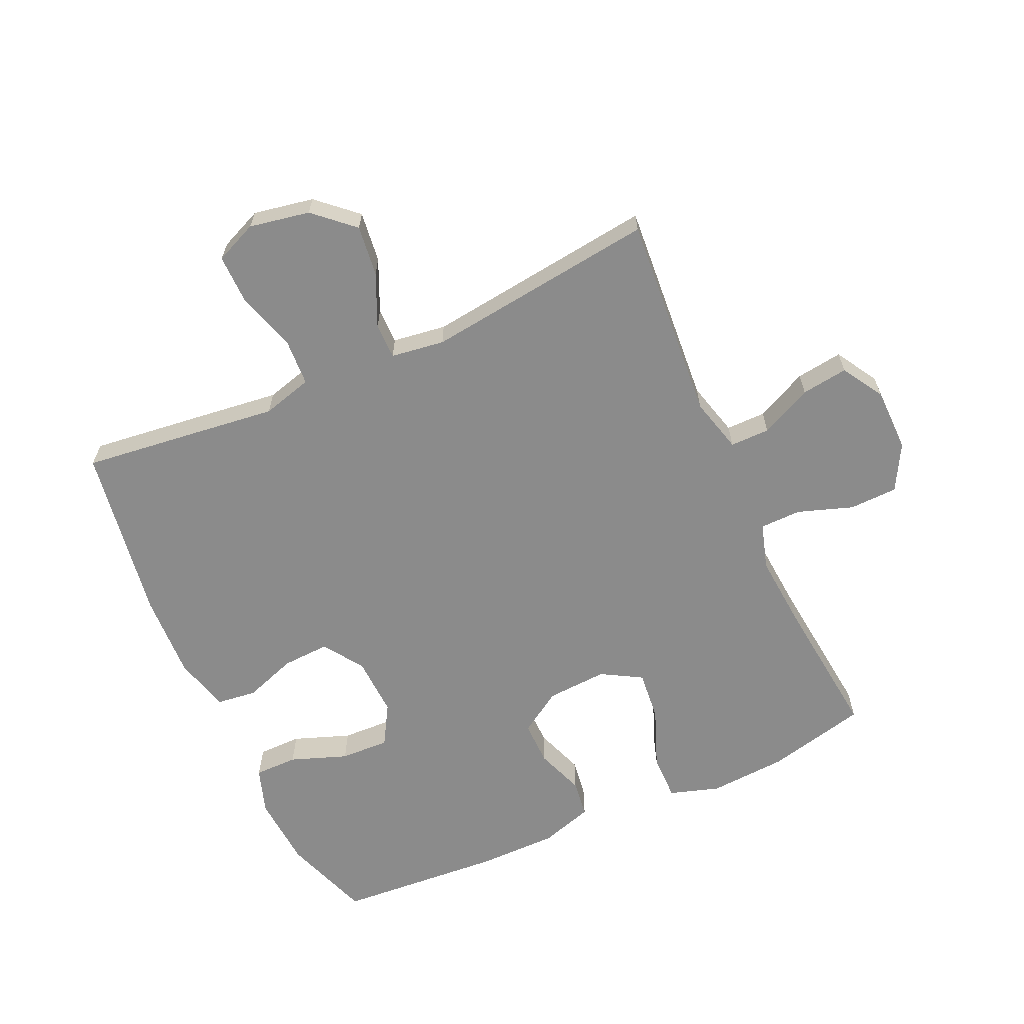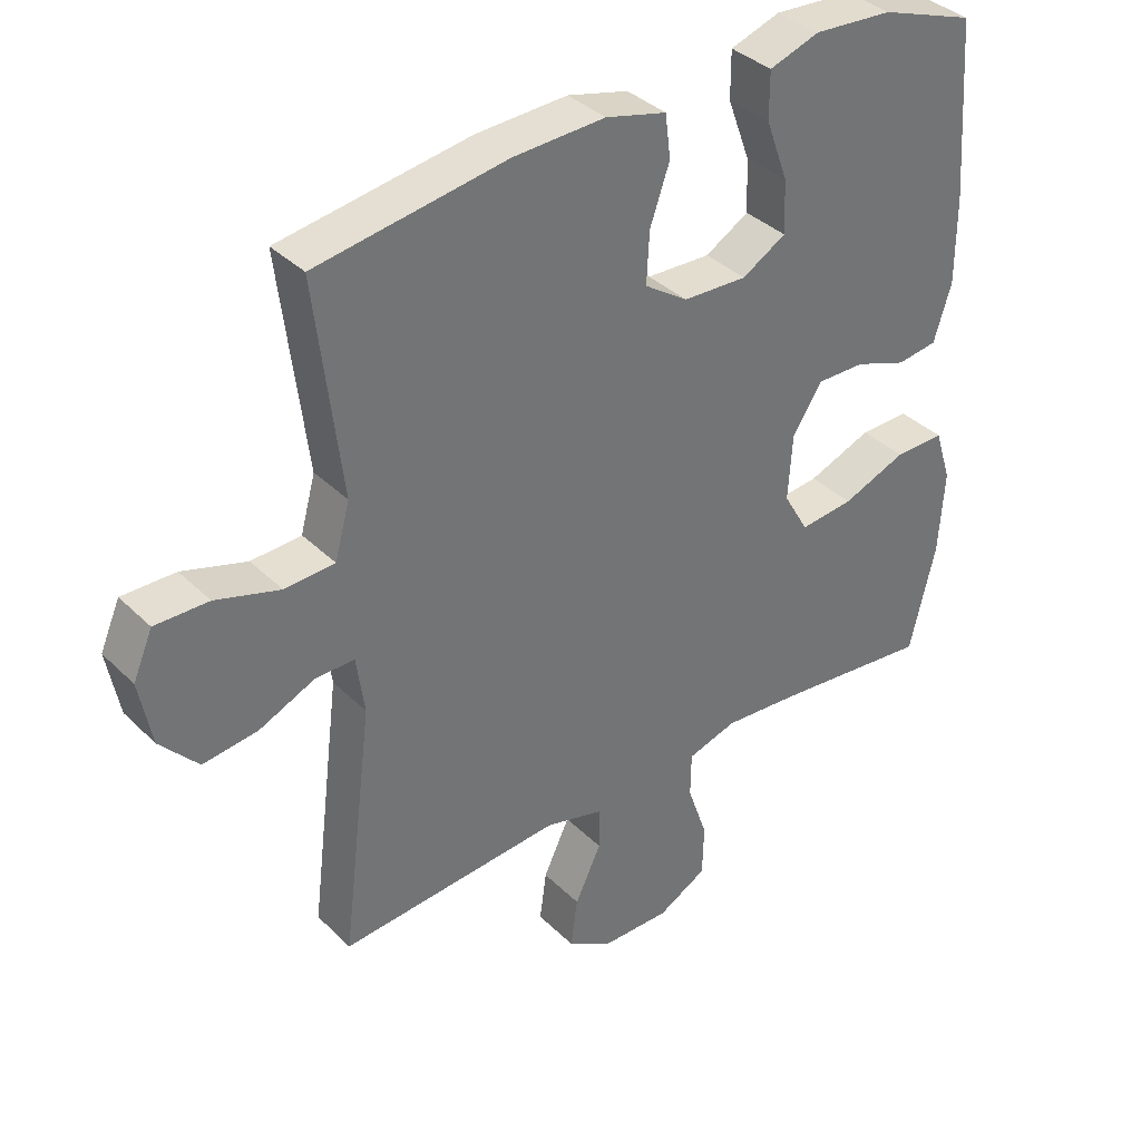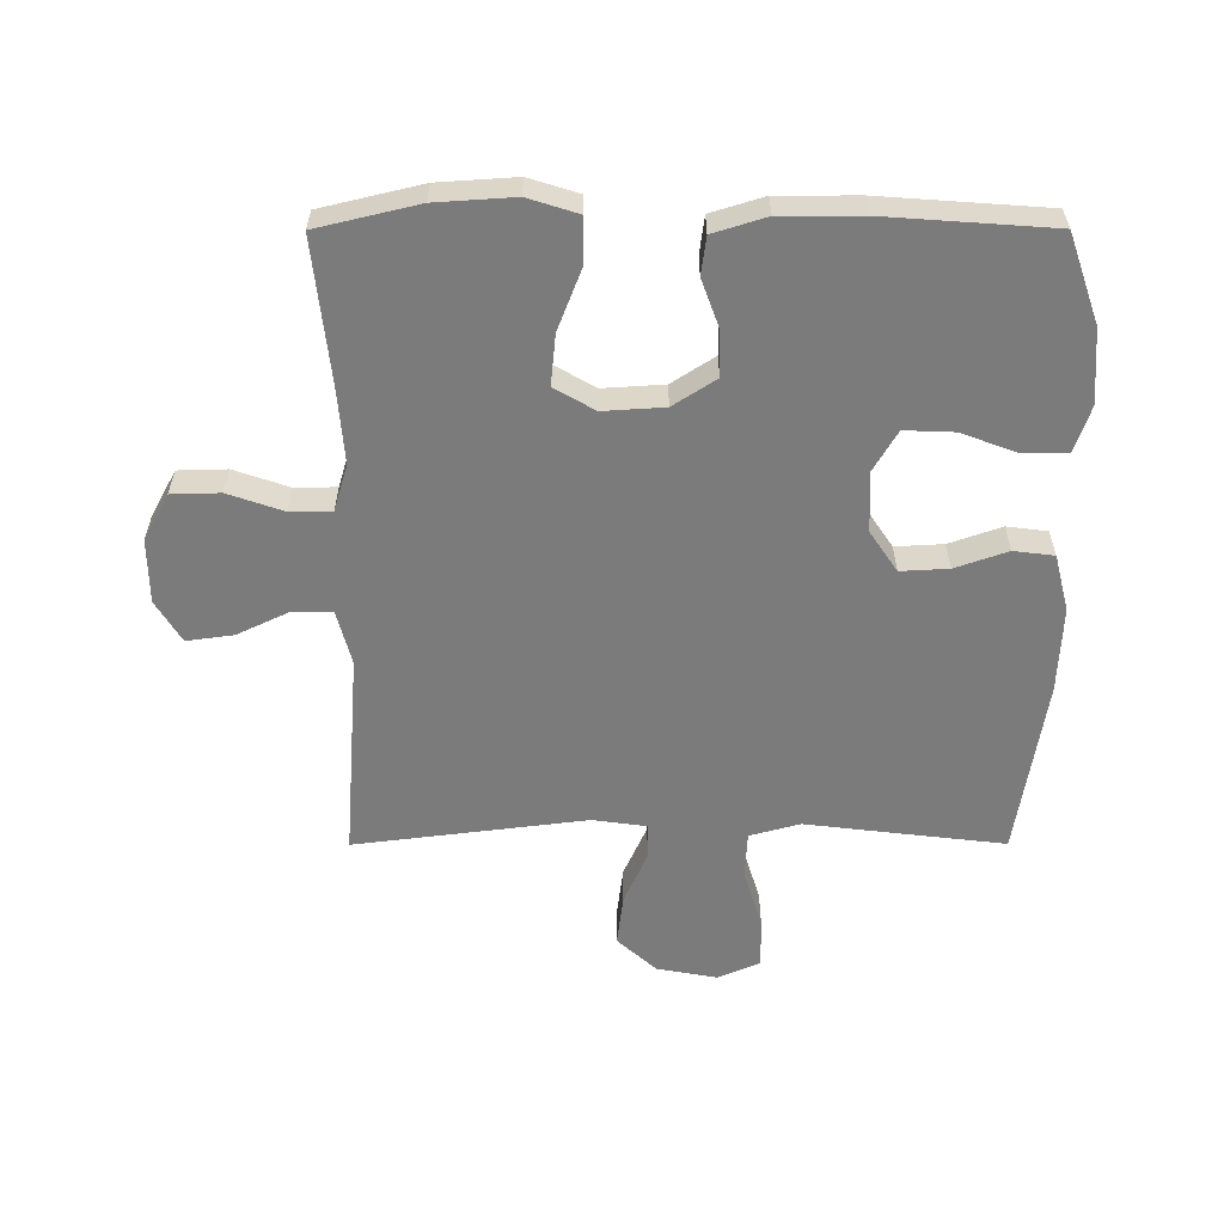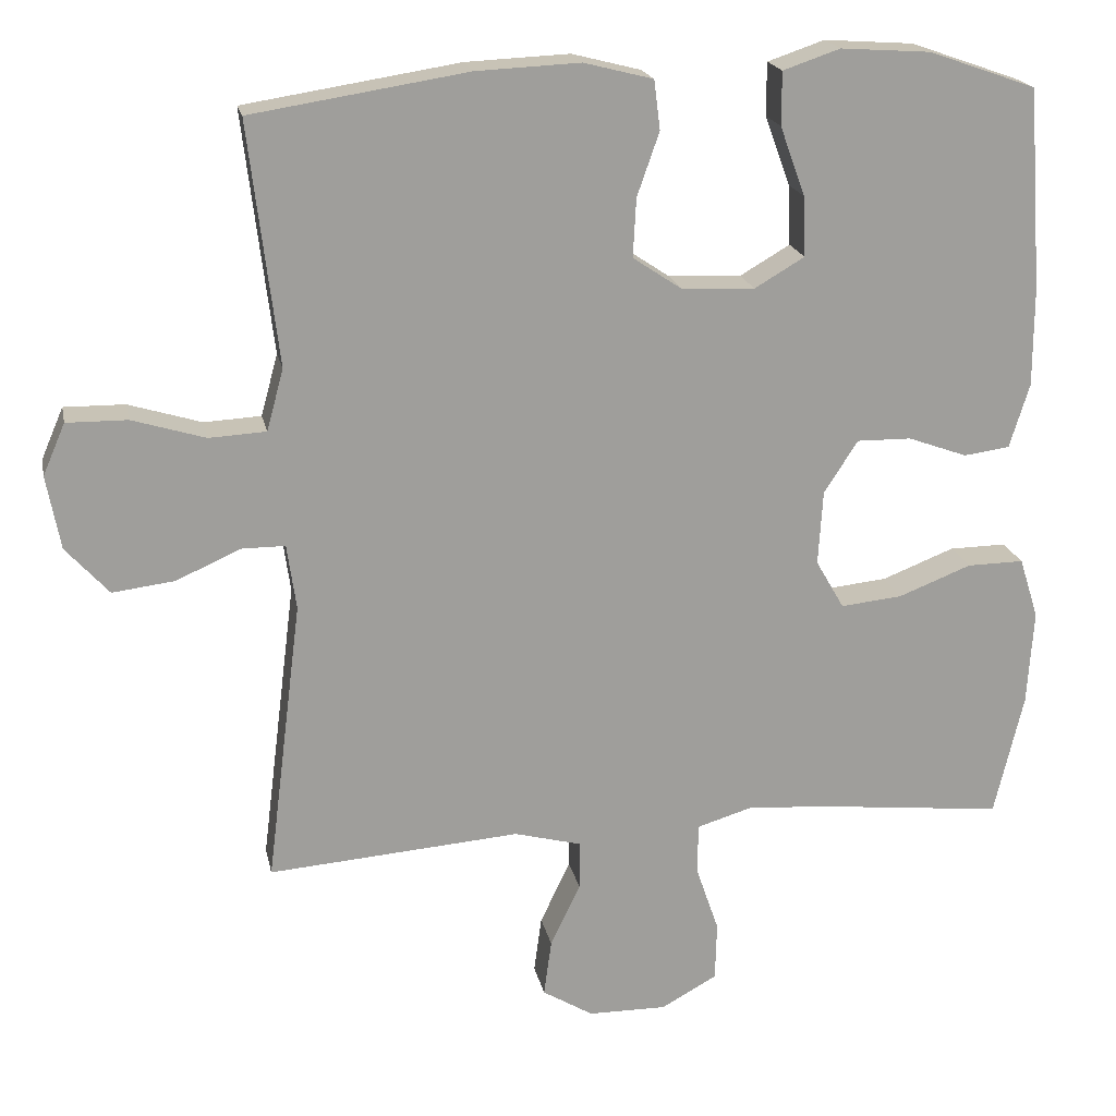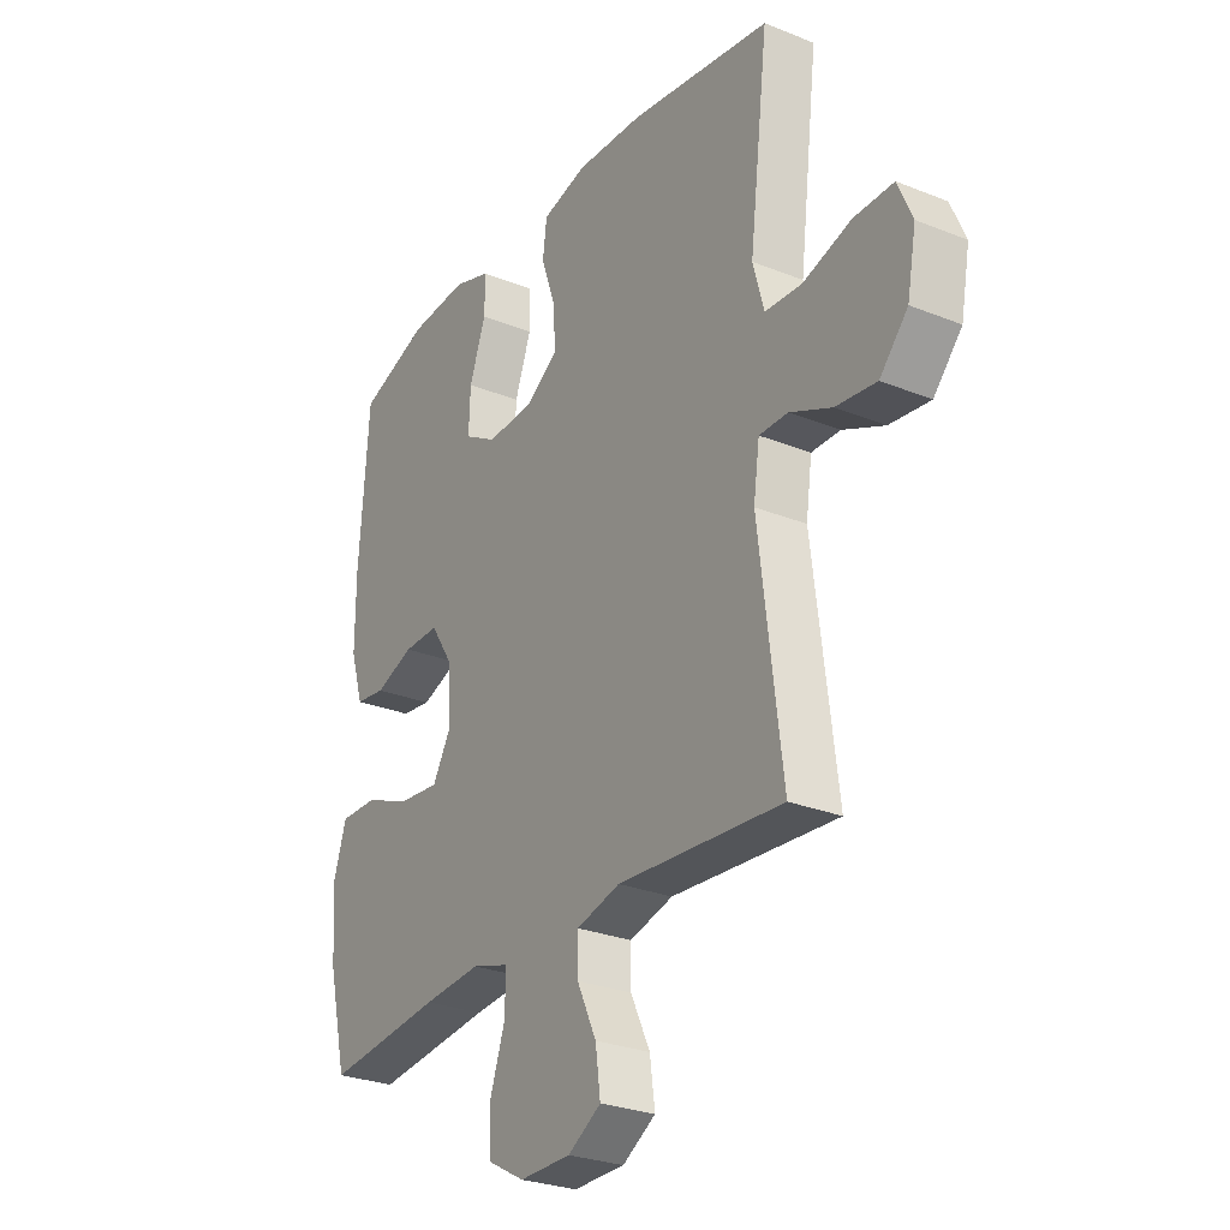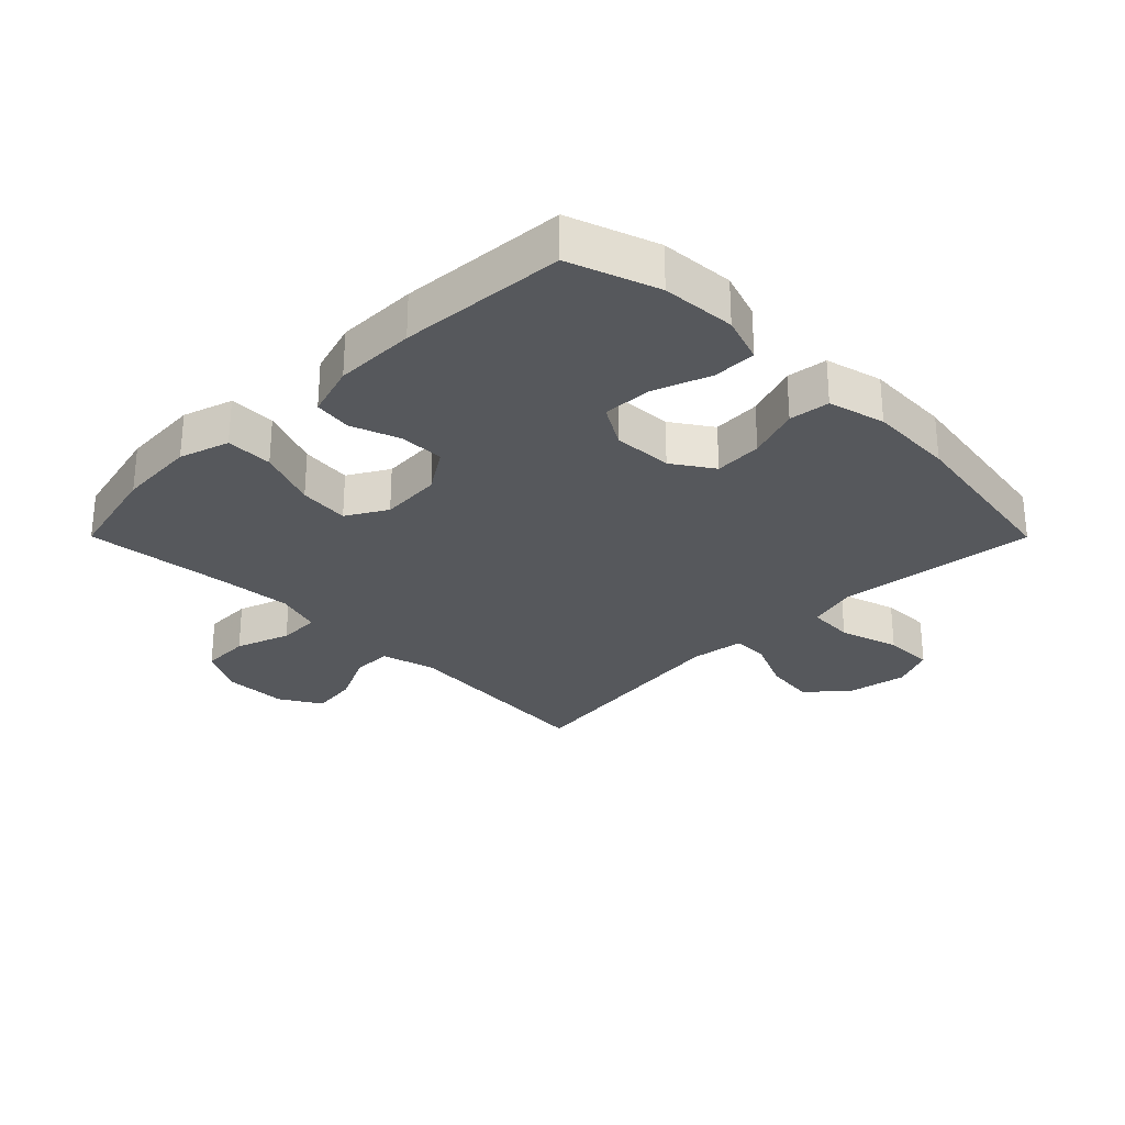
<metadata>
{"format":"obj","ext":"obj","renderer":"f3d","projection":"perspective","resolution":1024,"background":"white","views":[{"elev":-63.8,"azim":114.4,"up":"+Y"},{"elev":36.5,"azim":141.3,"up":"+Z"},{"elev":-58.5,"azim":-89.9,"up":"+Y"},{"elev":19.4,"azim":168.5,"up":"+Z"},{"elev":-27.6,"azim":58.4,"up":"+Z"},{"elev":-28.3,"azim":-45.1,"up":"+Y"}]}
</metadata>
<code>
v -0.5 0.07 0.5
v -0.36 0.07 0.549
v -0.243 0.07 0.557
v -0.169 0.07 0.532
v -0.169 0.07 0.463
v -0.202 0.07 0.373
v -0.205 0.07 0.295
v -0.14 0.07 0.257
v -0.045 0.07 0.261
v 0.019 0.07 0.304
v 0.015 0.07 0.38
v -0.014 0.07 0.463
v -0.006 0.07 0.527
v 0.084 0.07 0.55
v 0.219 0.07 0.544
v 0.5 0.07 0.5
v 0.477 0.07 0.308
v 0.462 0.07 0.185
v 0.484 0.07 0.105
v 0.558 0.07 0.101
v 0.653 0.07 0.13
v 0.732 0.07 0.131
v 0.761 0.07 0.064
v 0.743 0.07 -0.032
v 0.687 0.07 -0.094
v 0.606 0.07 -0.084
v 0.523 0.07 -0.047
v 0.466 0.07 -0.047
v 0.454 0.07 -0.132
v 0.5 0.07 -0.5
v 0.172 0.07 -0.475
v 0.085 0.07 -0.498
v 0.085 0.07 -0.561
v 0.124 0.07 -0.643
v 0.134 0.07 -0.717
v 0.068 0.07 -0.757
v -0.034 0.07 -0.758
v -0.107 0.07 -0.718
v -0.109 0.07 -0.641
v -0.079 0.07 -0.554
v -0.08 0.07 -0.488
v -0.153 0.07 -0.466
v -0.268 0.07 -0.475
v -0.5 0.07 -0.5
v -0.538 0.07 -0.34
v -0.546 0.07 -0.216
v -0.521 0.07 -0.137
v -0.447 0.07 -0.138
v -0.352 0.07 -0.175
v -0.272 0.07 -0.183
v -0.235 0.07 -0.119
v -0.241 0.07 -0.022
v -0.285 0.07 0.046
v -0.356 0.07 0.045
v -0.433 0.07 0.017
v -0.493 0.07 0.025
v -0.519 0.07 0.109
v -0.519 0.07 0.237
v -0.5 0 0.5
v -0.36 0 0.549
v -0.243 0 0.557
v -0.169 0 0.532
v -0.169 0 0.463
v -0.202 0 0.373
v -0.205 0 0.295
v -0.14 0 0.257
v -0.045 0 0.261
v 0.019 0 0.304
v 0.015 0 0.38
v -0.014 0 0.463
v -0.006 0 0.527
v 0.084 0 0.55
v 0.219 0 0.544
v 0.5 0 0.5
v 0.477 0 0.308
v 0.462 0 0.185
v 0.484 0 0.105
v 0.558 0 0.101
v 0.653 0 0.13
v 0.732 0 0.131
v 0.761 0 0.064
v 0.743 0 -0.032
v 0.687 0 -0.094
v 0.606 0 -0.084
v 0.523 0 -0.047
v 0.466 0 -0.047
v 0.454 0 -0.132
v 0.5 0 -0.5
v 0.172 0 -0.475
v 0.085 0 -0.498
v 0.085 0 -0.561
v 0.124 0 -0.643
v 0.134 0 -0.717
v 0.068 0 -0.757
v -0.034 0 -0.758
v -0.107 0 -0.718
v -0.109 0 -0.641
v -0.079 0 -0.554
v -0.08 0 -0.488
v -0.153 0 -0.466
v -0.268 0 -0.475
v -0.5 0 -0.5
v -0.538 0 -0.34
v -0.546 0 -0.216
v -0.521 0 -0.137
v -0.447 0 -0.138
v -0.352 0 -0.175
v -0.272 0 -0.183
v -0.235 0 -0.119
v -0.241 0 -0.022
v -0.285 0 0.046
v -0.356 0 0.045
v -0.433 0 0.017
v -0.493 0 0.025
v -0.519 0 0.109
v -0.519 0 0.237
f 54 55 56 57
f 53 54 57 58
f 46 47 48 49
f 46 49 50
f 43 44 45 46
f 42 43 46 50
f 41 42 50 51
f 37 38 39 40
f 37 40 41
f 36 37 41
f 33 34 35 36
f 32 33 36 41
f 31 32 41 51
f 29 30 31 51
f 24 25 26 27
f 24 27 28
f 23 24 28
f 20 21 22 23
f 19 20 23 28
f 18 19 28 29
f 16 17 18
f 15 16 18
f 11 12 13 14
f 10 11 14 15
f 3 4 5 6
f 3 6 7
f 2 3 7
f 53 58 1 2
f 52 53 2 7
f 51 52 7 8
f 29 51 8 9
f 10 15 18 29
f 9 10 29
f 115 114 113 112
f 116 115 112 111
f 107 106 105 104
f 108 107 104
f 104 103 102 101
f 108 104 101 100
f 109 108 100 99
f 98 97 96 95
f 99 98 95
f 99 95 94
f 94 93 92 91
f 99 94 91 90
f 109 99 90 89
f 109 89 88 87
f 85 84 83 82
f 86 85 82
f 86 82 81
f 81 80 79 78
f 86 81 78 77
f 87 86 77 76
f 76 75 74
f 76 74 73
f 72 71 70 69
f 73 72 69 68
f 64 63 62 61
f 65 64 61
f 65 61 60
f 60 59 116 111
f 65 60 111 110
f 66 65 110 109
f 67 66 109 87
f 87 76 73 68
f 87 68 67
f 1 59 60 2
f 2 60 61 3
f 3 61 62 4
f 4 62 63 5
f 5 63 64 6
f 6 64 65 7
f 7 65 66 8
f 8 66 67 9
f 9 67 68 10
f 10 68 69 11
f 11 69 70 12
f 12 70 71 13
f 13 71 72 14
f 14 72 73 15
f 15 73 74 16
f 16 74 75 17
f 17 75 76 18
f 18 76 77 19
f 19 77 78 20
f 20 78 79 21
f 21 79 80 22
f 22 80 81 23
f 23 81 82 24
f 24 82 83 25
f 25 83 84 26
f 26 84 85 27
f 27 85 86 28
f 28 86 87 29
f 29 87 88 30
f 30 88 89 31
f 31 89 90 32
f 32 90 91 33
f 33 91 92 34
f 34 92 93 35
f 35 93 94 36
f 36 94 95 37
f 37 95 96 38
f 38 96 97 39
f 39 97 98 40
f 40 98 99 41
f 41 99 100 42
f 42 100 101 43
f 43 101 102 44
f 44 102 103 45
f 45 103 104 46
f 46 104 105 47
f 47 105 106 48
f 48 106 107 49
f 49 107 108 50
f 50 108 109 51
f 51 109 110 52
f 52 110 111 53
f 53 111 112 54
f 54 112 113 55
f 55 113 114 56
f 56 114 115 57
f 57 115 116 58
f 58 116 59 1

</code>
